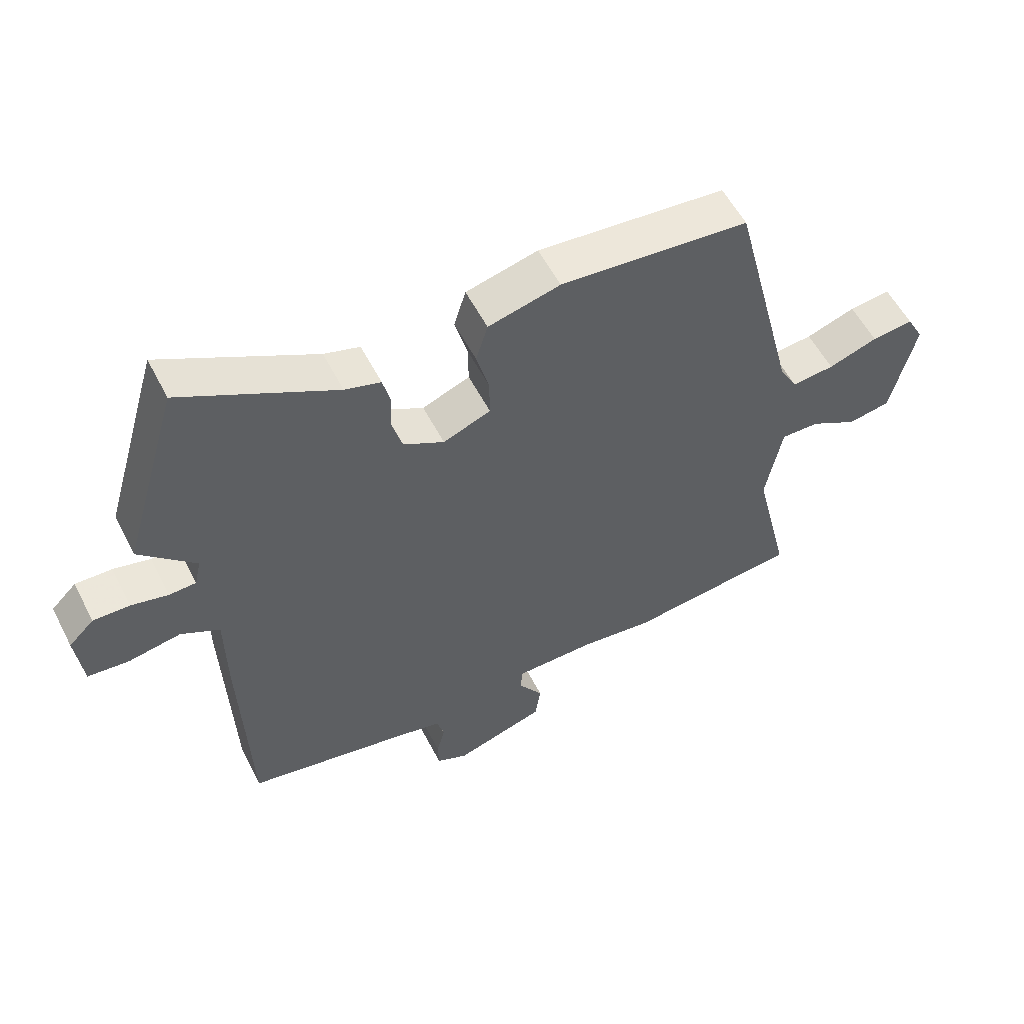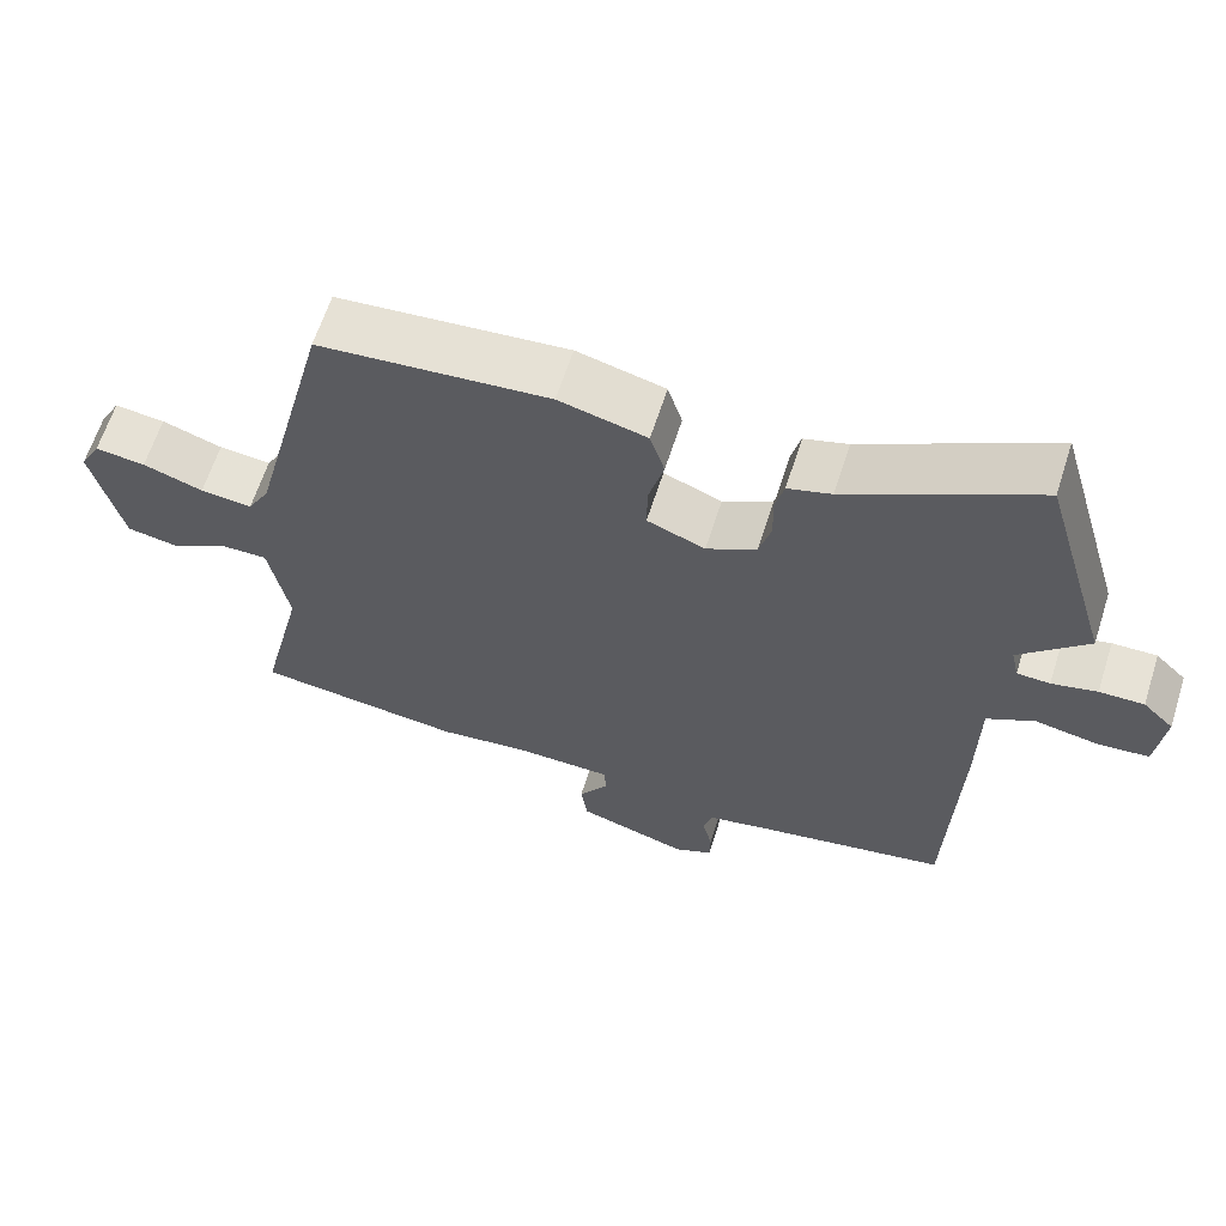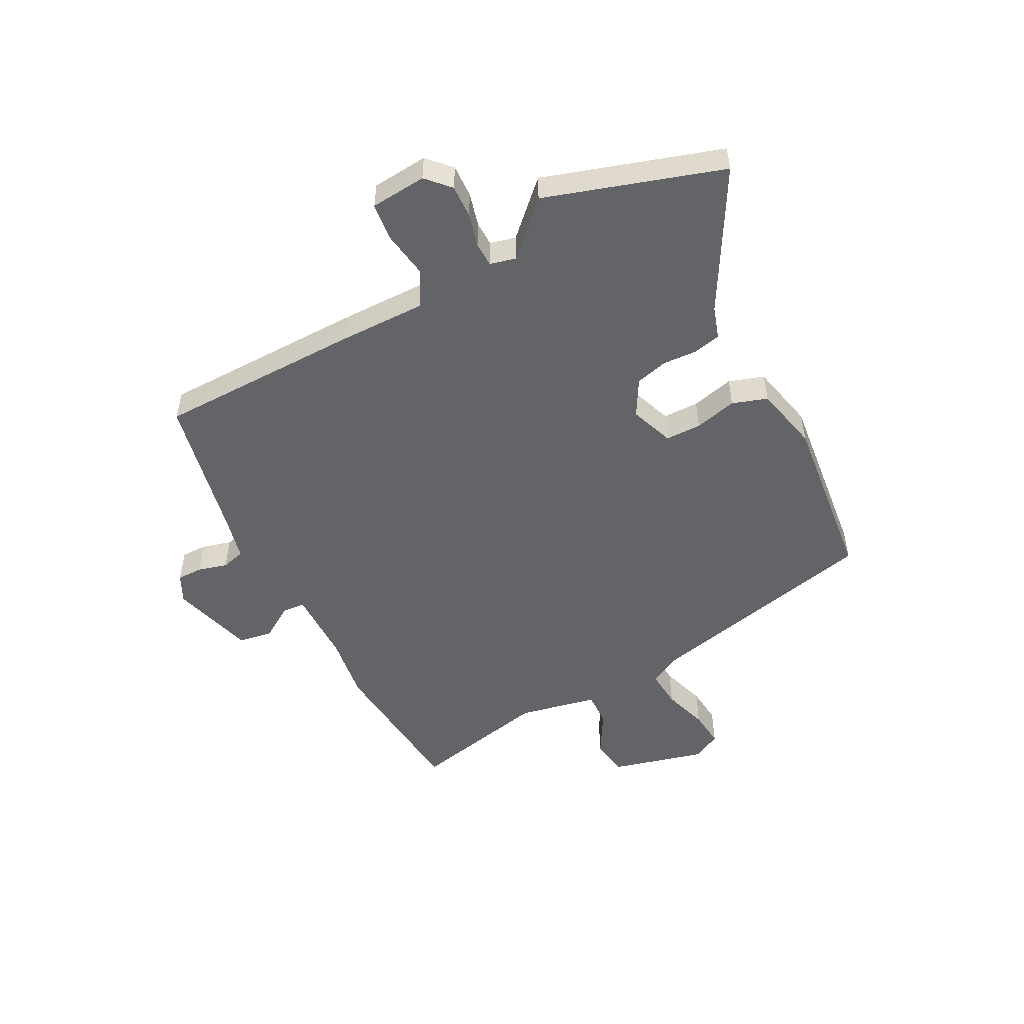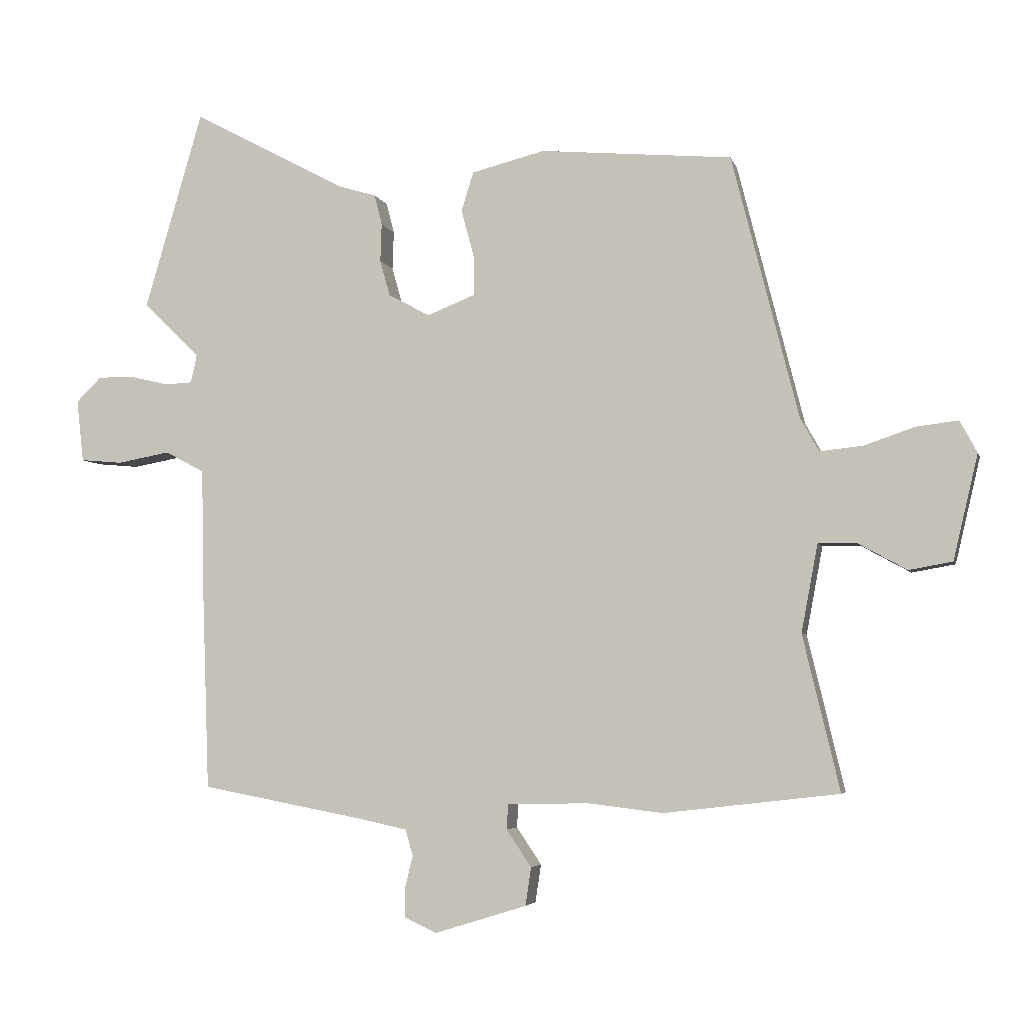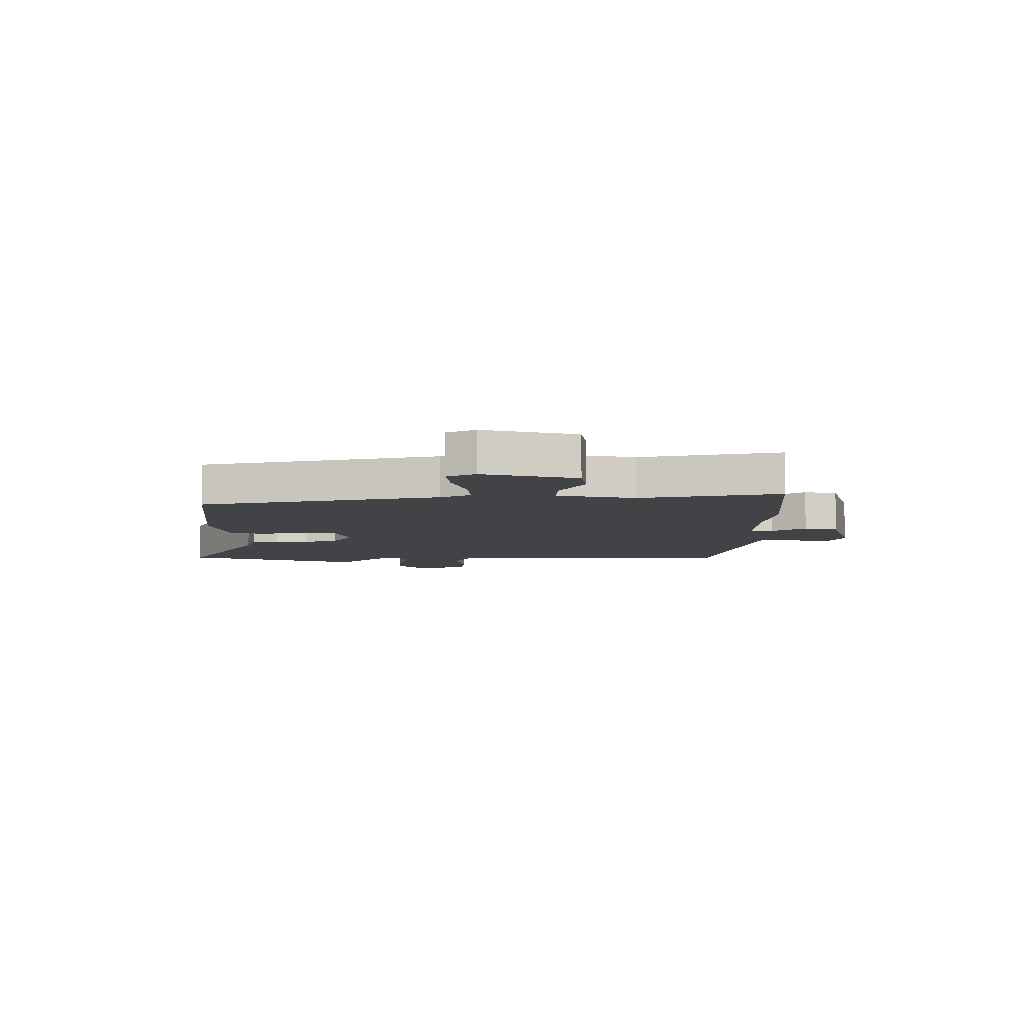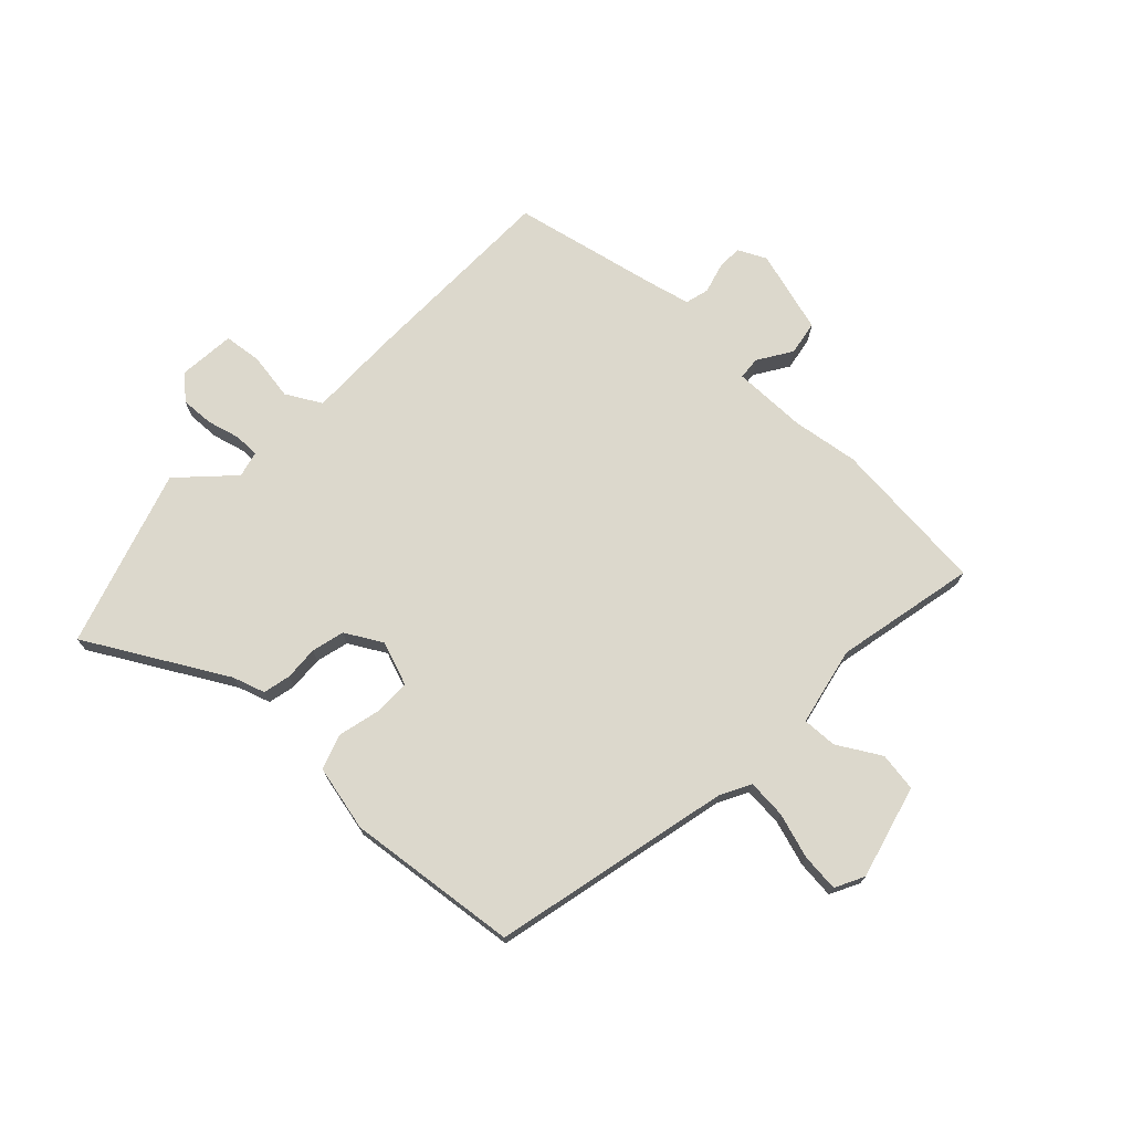
<metadata>
{"format":"obj","ext":"obj","renderer":"f3d","projection":"perspective","resolution":1024,"background":"white","views":[{"elev":56.0,"azim":-27.0,"up":"+Z"},{"elev":63.1,"azim":-162.3,"up":"+Z"},{"elev":-51.3,"azim":-63.7,"up":"+Y"},{"elev":-4.7,"azim":13.5,"up":"+Z"},{"elev":-7.3,"azim":88.5,"up":"+Y"},{"elev":72.7,"azim":42.2,"up":"+Y"}]}
</metadata>
<code>
v 0.418 0.07 0.5
v 0.523 0.07 0.085
v 0.552 0.07 0.033
v 0.62 0.07 0.04
v 0.699 0.07 0.067
v 0.765 0.07 0.075
v 0.792 0.07 0.025
v 0.753 0.07 -0.14
v 0.685 0.07 -0.152
v 0.609 0.07 -0.11
v 0.548 0.07 -0.109
v 0.522 0.07 -0.247
v 0.58 0.07 -0.491
v 0.305 0.07 -0.523
v 0.189 0.07 -0.509
v 0.059 0.07 -0.511
v 0.057 0.07 -0.551
v 0.096 0.07 -0.609
v 0.087 0.07 -0.669
v -0.058 0.07 -0.714
v -0.108 0.07 -0.691
v -0.109 0.07 -0.646
v -0.096 0.07 -0.594
v -0.108 0.07 -0.553
v -0.182 0.07 -0.537
v -0.441 0.07 -0.488
v -0.454 0.07 -0.126
v -0.456 0.07 0.025
v -0.518 0.07 0.058
v -0.601 0.07 0.043
v -0.667 0.07 0.049
v -0.678 0.07 0.147
v -0.638 0.07 0.186
v -0.58 0.07 0.185
v -0.521 0.07 0.171
v -0.478 0.07 0.173
v -0.468 0.07 0.218
v -0.557 0.07 0.305
v -0.466 0.07 0.617
v -0.221 0.07 0.486
v -0.164 0.07 0.469
v -0.152 0.07 0.421
v -0.154 0.07 0.361
v -0.138 0.07 0.304
v -0.073 0.07 0.269
v 0.003 0.07 0.299
v 0.002 0.07 0.362
v -0.018 0.07 0.436
v 0.001 0.07 0.498
v 0.116 0.07 0.527
v 0.418 0 0.5
v 0.523 0 0.085
v 0.552 0 0.033
v 0.62 0 0.04
v 0.699 0 0.067
v 0.765 0 0.075
v 0.792 0 0.025
v 0.753 0 -0.14
v 0.685 0 -0.152
v 0.609 0 -0.11
v 0.548 0 -0.109
v 0.522 0 -0.247
v 0.58 0 -0.491
v 0.305 0 -0.523
v 0.189 0 -0.509
v 0.059 0 -0.511
v 0.057 0 -0.551
v 0.096 0 -0.609
v 0.087 0 -0.669
v -0.058 0 -0.714
v -0.108 0 -0.691
v -0.109 0 -0.646
v -0.096 0 -0.594
v -0.108 0 -0.553
v -0.182 0 -0.537
v -0.441 0 -0.488
v -0.454 0 -0.126
v -0.456 0 0.025
v -0.518 0 0.058
v -0.601 0 0.043
v -0.667 0 0.049
v -0.678 0 0.147
v -0.638 0 0.186
v -0.58 0 0.185
v -0.521 0 0.171
v -0.478 0 0.173
v -0.468 0 0.218
v -0.557 0 0.305
v -0.466 0 0.617
v -0.221 0 0.486
v -0.164 0 0.469
v -0.152 0 0.421
v -0.154 0 0.361
v -0.138 0 0.304
v -0.073 0 0.269
v 0.003 0 0.299
v 0.002 0 0.362
v -0.018 0 0.436
v 0.001 0 0.498
v 0.116 0 0.527
f 50 1 2
f 49 50 2
f 48 49 2
f 47 48 2
f 46 47 2 3
f 45 46 3
f 40 41 42 43
f 40 43 44
f 39 40 44
f 38 39 44
f 37 38 44
f 36 37 44 45
f 33 34 35
f 32 33 35
f 31 32 35
f 30 31 35
f 29 30 35
f 28 29 35 36
f 25 26 27 28
f 36 45 3
f 28 36 3
f 25 28 3
f 24 25 3
f 21 22 23
f 20 21 23
f 19 20 23
f 18 19 23
f 17 18 23
f 16 17 23 24
f 12 13 14 15
f 11 12 15 16
f 8 9 10
f 7 8 10
f 6 7 10
f 5 6 10
f 4 5 10
f 4 10 11
f 11 16 24
f 4 11 24
f 3 4 24
f 52 51 100
f 52 100 99
f 52 99 98
f 52 98 97
f 53 52 97 96
f 53 96 95
f 93 92 91 90
f 94 93 90
f 94 90 89
f 94 89 88
f 94 88 87
f 95 94 87 86
f 85 84 83
f 85 83 82
f 85 82 81
f 85 81 80
f 85 80 79
f 86 85 79 78
f 78 77 76 75
f 53 95 86
f 53 86 78
f 53 78 75
f 53 75 74
f 73 72 71
f 73 71 70
f 73 70 69
f 73 69 68
f 73 68 67
f 74 73 67 66
f 65 64 63 62
f 66 65 62 61
f 60 59 58
f 60 58 57
f 60 57 56
f 60 56 55
f 60 55 54
f 61 60 54
f 74 66 61
f 74 61 54
f 74 54 53
f 1 51 52 2
f 2 52 53 3
f 3 53 54 4
f 4 54 55 5
f 5 55 56 6
f 6 56 57 7
f 7 57 58 8
f 8 58 59 9
f 9 59 60 10
f 10 60 61 11
f 11 61 62 12
f 12 62 63 13
f 13 63 64 14
f 14 64 65 15
f 15 65 66 16
f 16 66 67 17
f 17 67 68 18
f 18 68 69 19
f 19 69 70 20
f 20 70 71 21
f 21 71 72 22
f 22 72 73 23
f 23 73 74 24
f 24 74 75 25
f 25 75 76 26
f 26 76 77 27
f 27 77 78 28
f 28 78 79 29
f 29 79 80 30
f 30 80 81 31
f 31 81 82 32
f 32 82 83 33
f 33 83 84 34
f 34 84 85 35
f 35 85 86 36
f 36 86 87 37
f 37 87 88 38
f 38 88 89 39
f 39 89 90 40
f 40 90 91 41
f 41 91 92 42
f 42 92 93 43
f 43 93 94 44
f 44 94 95 45
f 45 95 96 46
f 46 96 97 47
f 47 97 98 48
f 48 98 99 49
f 49 99 100 50
f 50 100 51 1

</code>
